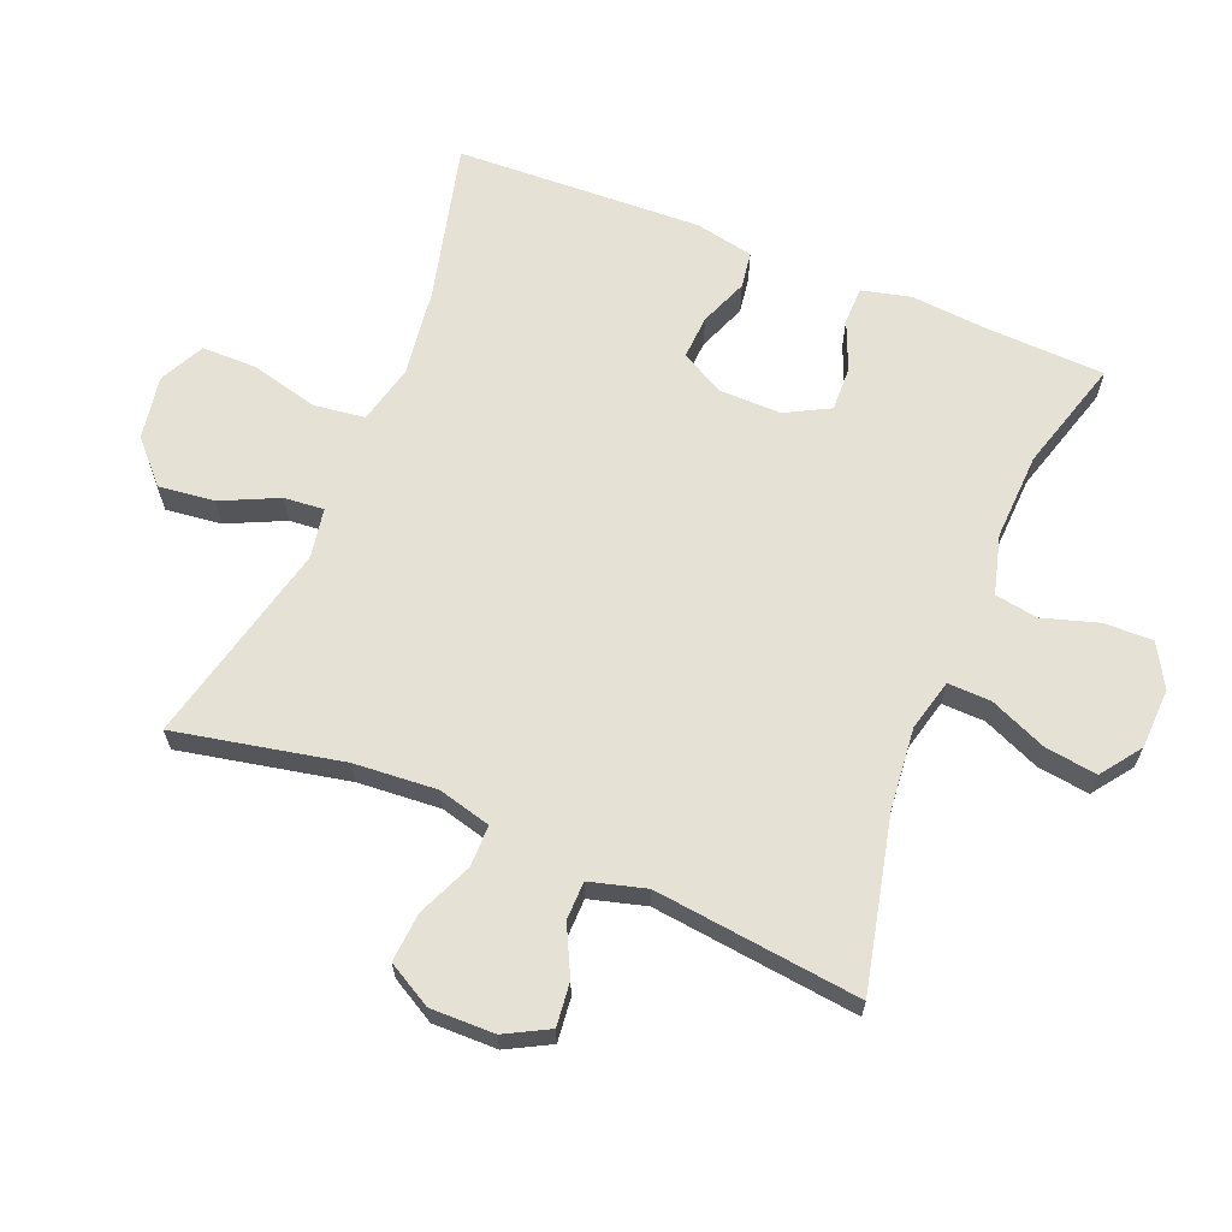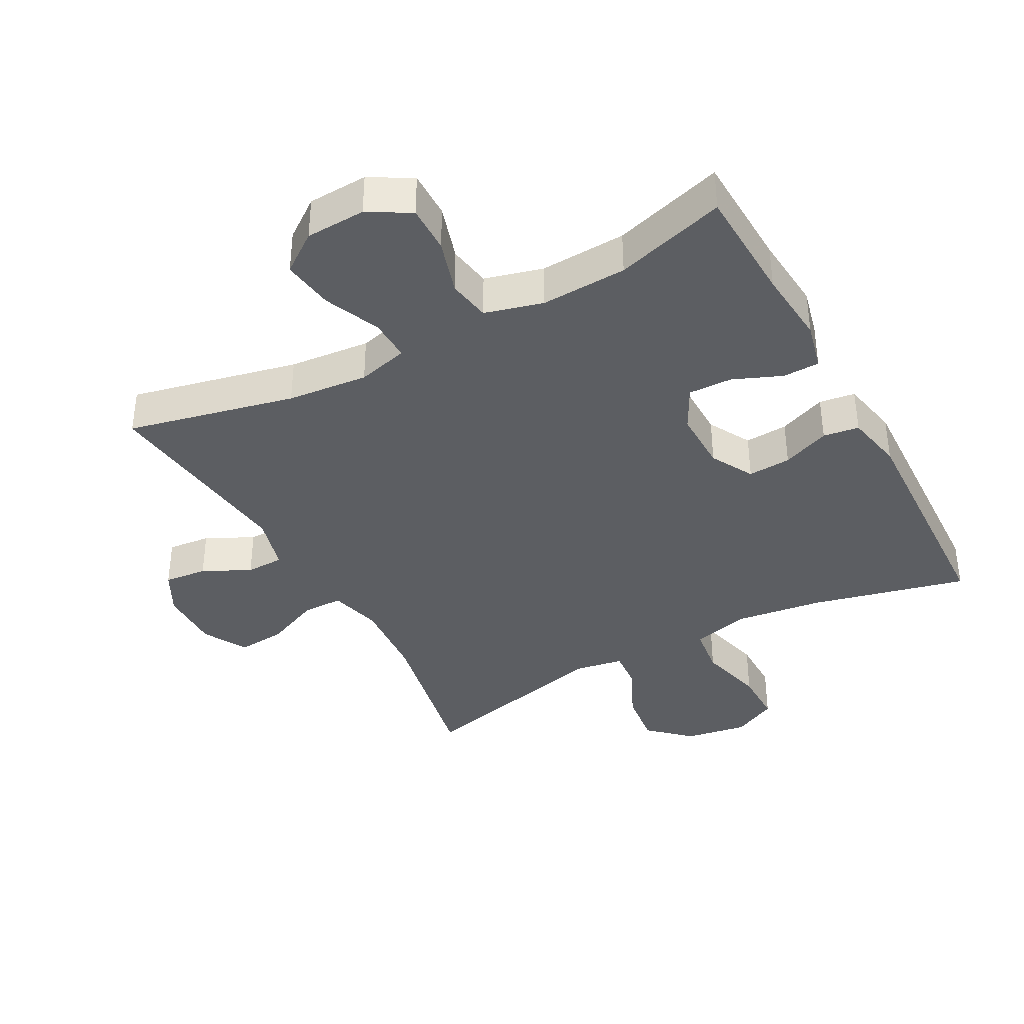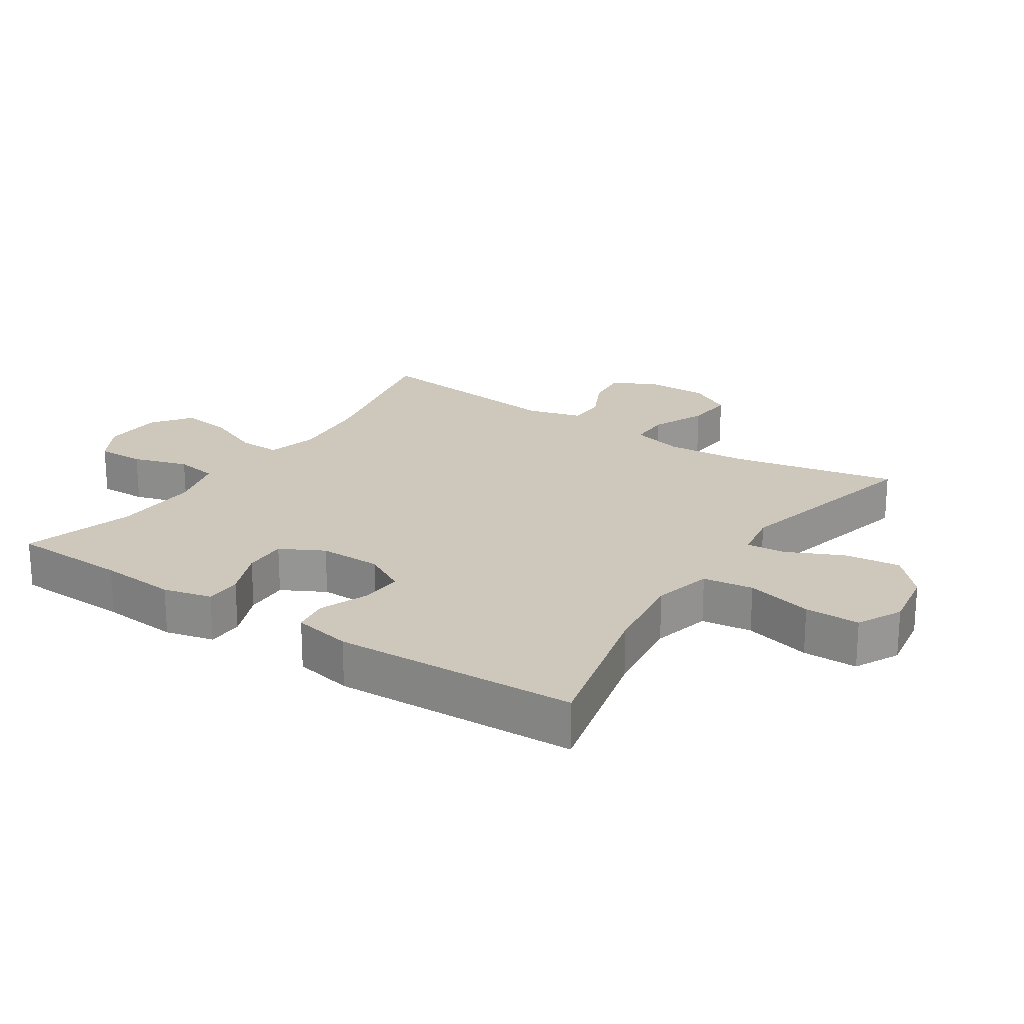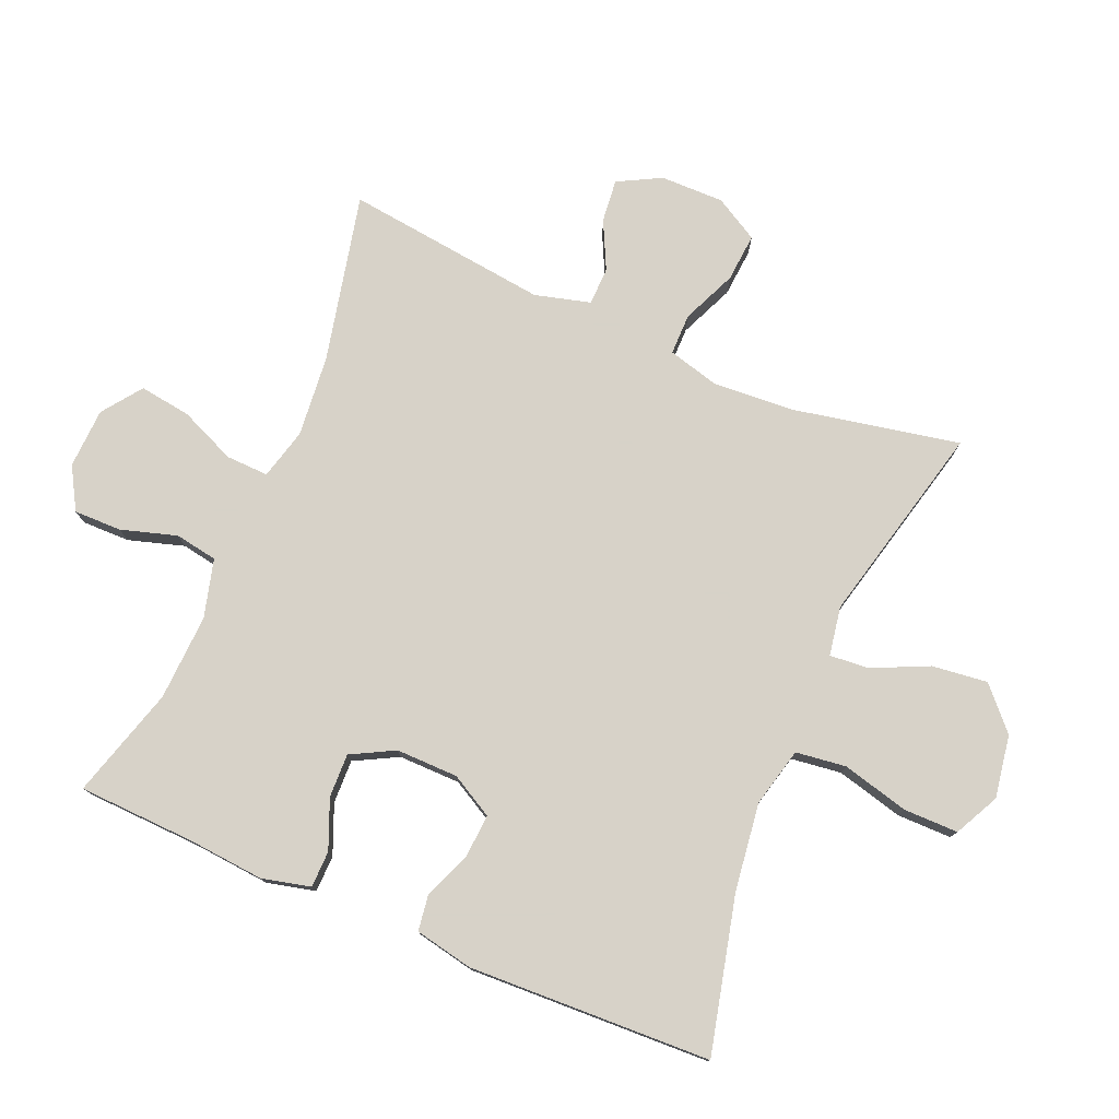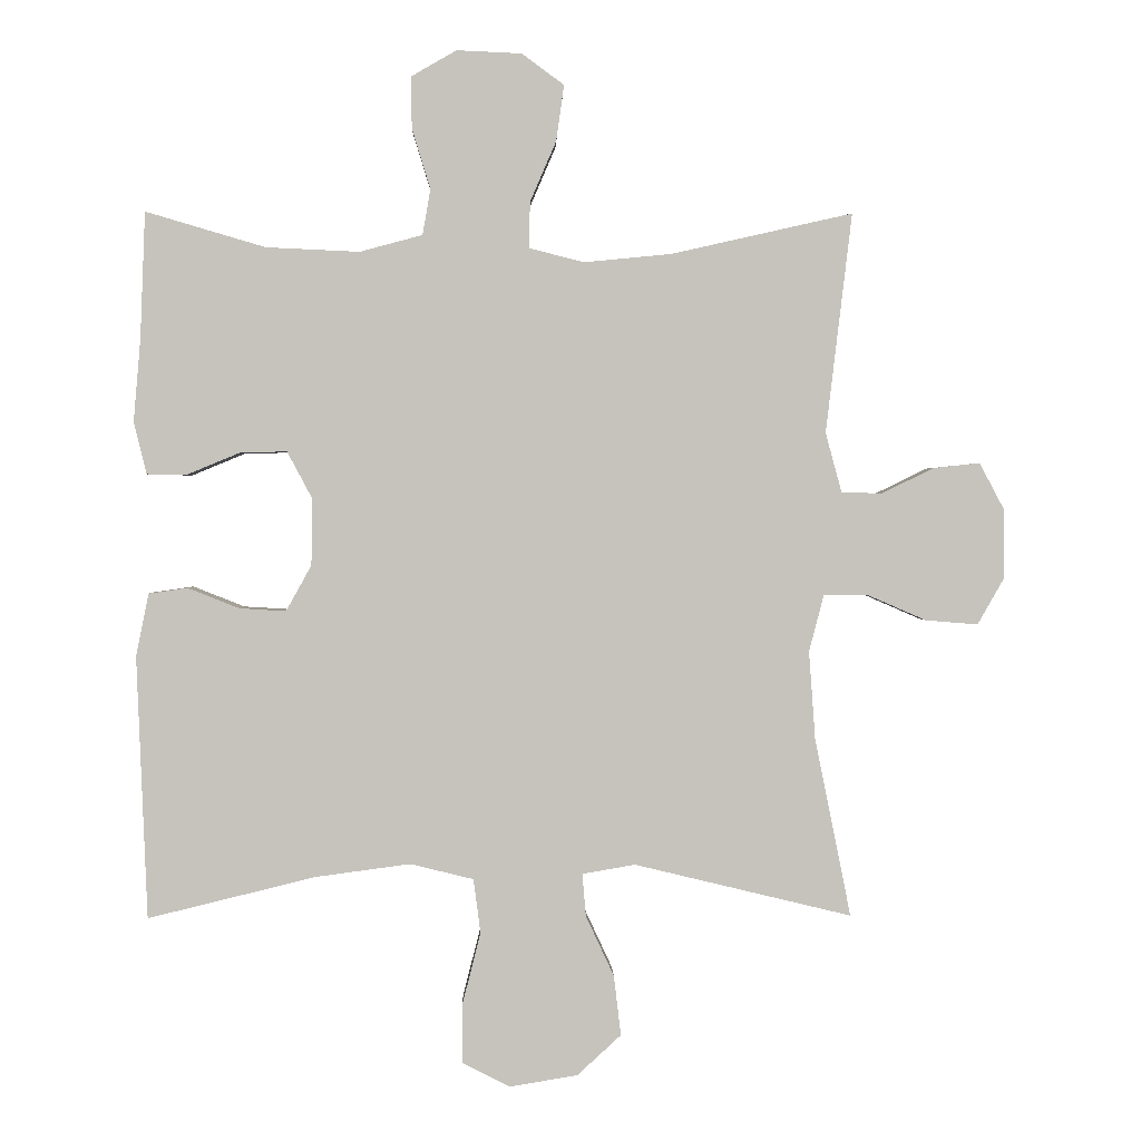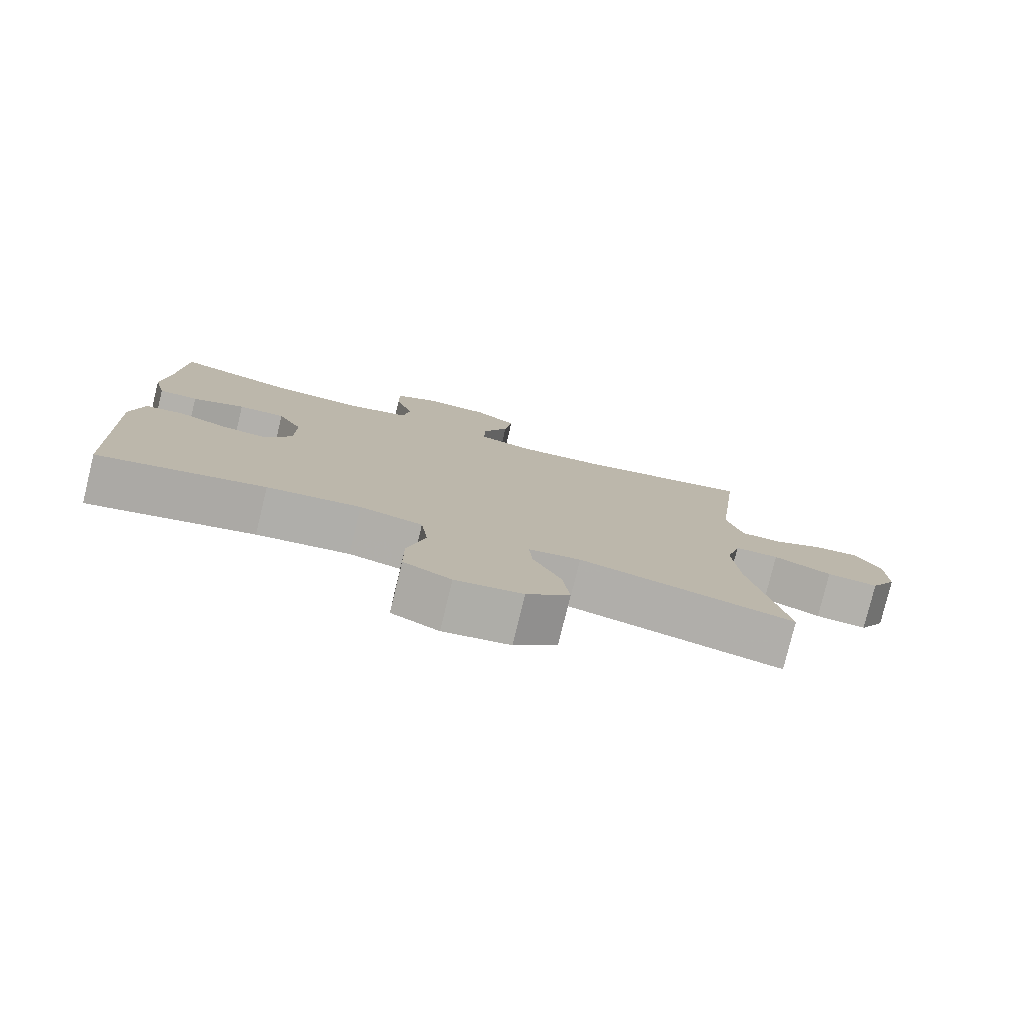
<metadata>
{"format":"obj","ext":"obj","renderer":"f3d","projection":"perspective","resolution":1024,"background":"white","views":[{"elev":64.9,"azim":-67.9,"up":"+Y"},{"elev":-38.1,"azim":28.5,"up":"+Y"},{"elev":21.8,"azim":123.5,"up":"+Y"},{"elev":77.4,"azim":113.1,"up":"+Y"},{"elev":1.4,"azim":178.6,"up":"+Z"},{"elev":-79.0,"azim":166.3,"up":"+Z"}]}
</metadata>
<code>
v 0.5 0.07 -0.5
v 0.262 0.07 -0.442
v 0.128 0.07 -0.424
v 0.038 0.07 -0.446
v 0.028 0.07 -0.523
v 0.054 0.07 -0.625
v 0.054 0.07 -0.709
v -0.014 0.07 -0.743
v -0.11 0.07 -0.727
v -0.172 0.07 -0.67
v -0.162 0.07 -0.585
v -0.122 0.07 -0.499
v -0.117 0.07 -0.439
v -0.192 0.07 -0.426
v -0.5 0.07 -0.5
v -0.449 0.07 -0.247
v -0.44 0.07 -0.122
v -0.461 0.07 -0.042
v -0.524 0.07 -0.042
v -0.607 0.07 -0.078
v -0.681 0.07 -0.084
v -0.719 0.07 -0.017
v -0.718 0.07 0.08
v -0.683 0.07 0.146
v -0.617 0.07 0.139
v -0.544 0.07 0.103
v -0.486 0.07 0.104
v -0.463 0.07 0.189
v -0.5 0.07 0.5
v -0.243 0.07 0.442
v -0.119 0.07 0.43
v -0.041 0.07 0.45
v -0.043 0.07 0.515
v -0.08 0.07 0.601
v -0.091 0.07 0.68
v -0.031 0.07 0.724
v 0.061 0.07 0.728
v 0.125 0.07 0.691
v 0.124 0.07 0.618
v 0.098 0.07 0.533
v 0.109 0.07 0.468
v 0.198 0.07 0.444
v 0.33 0.07 0.45
v 0.5 0.07 0.5
v 0.507 0.07 0.321
v 0.517 0.07 0.204
v 0.499 0.07 0.13
v 0.443 0.07 0.129
v 0.368 0.07 0.16
v 0.301 0.07 0.162
v 0.266 0.07 0.096
v 0.267 0.07 0.001
v 0.303 0.07 -0.064
v 0.369 0.07 -0.06
v 0.442 0.07 -0.031
v 0.497 0.07 -0.039
v 0.515 0.07 -0.128
v 0.5 0 -0.5
v 0.262 0 -0.442
v 0.128 0 -0.424
v 0.038 0 -0.446
v 0.028 0 -0.523
v 0.054 0 -0.625
v 0.054 0 -0.709
v -0.014 0 -0.743
v -0.11 0 -0.727
v -0.172 0 -0.67
v -0.162 0 -0.585
v -0.122 0 -0.499
v -0.117 0 -0.439
v -0.192 0 -0.426
v -0.5 0 -0.5
v -0.449 0 -0.247
v -0.44 0 -0.122
v -0.461 0 -0.042
v -0.524 0 -0.042
v -0.607 0 -0.078
v -0.681 0 -0.084
v -0.719 0 -0.017
v -0.718 0 0.08
v -0.683 0 0.146
v -0.617 0 0.139
v -0.544 0 0.103
v -0.486 0 0.104
v -0.463 0 0.189
v -0.5 0 0.5
v -0.243 0 0.442
v -0.119 0 0.43
v -0.041 0 0.45
v -0.043 0 0.515
v -0.08 0 0.601
v -0.091 0 0.68
v -0.031 0 0.724
v 0.061 0 0.728
v 0.125 0 0.691
v 0.124 0 0.618
v 0.098 0 0.533
v 0.109 0 0.468
v 0.198 0 0.444
v 0.33 0 0.45
v 0.5 0 0.5
v 0.507 0 0.321
v 0.517 0 0.204
v 0.499 0 0.13
v 0.443 0 0.129
v 0.368 0 0.16
v 0.301 0 0.162
v 0.266 0 0.096
v 0.267 0 0.001
v 0.303 0 -0.064
v 0.369 0 -0.06
v 0.442 0 -0.031
v 0.497 0 -0.039
v 0.515 0 -0.128
f 57 1 2
f 56 57 2
f 55 56 2
f 54 55 2
f 53 54 2 3
f 52 53 3 4
f 51 52 4
f 47 48 49
f 46 47 49
f 45 46 49
f 45 49 50
f 44 45 50
f 43 44 50
f 42 43 50 51
f 38 39 40
f 37 38 40
f 36 37 40
f 35 36 40
f 34 35 40
f 33 34 40
f 32 33 40 41
f 42 51 4
f 41 42 4
f 32 41 4
f 31 32 4
f 24 25 26
f 23 24 26
f 22 23 26
f 21 22 26
f 20 21 26
f 19 20 26
f 18 19 26 27
f 17 18 27 28
f 14 15 16
f 13 14 16 17
f 10 11 12
f 9 10 12
f 8 9 12
f 7 8 12
f 6 7 12
f 5 6 12
f 5 12 13
f 13 17 28
f 5 13 28
f 4 5 28
f 31 4 28
f 30 31 28
f 28 29 30
f 59 58 114
f 59 114 113
f 59 113 112
f 59 112 111
f 60 59 111 110
f 61 60 110 109
f 61 109 108
f 106 105 104
f 106 104 103
f 106 103 102
f 107 106 102
f 107 102 101
f 107 101 100
f 108 107 100 99
f 97 96 95
f 97 95 94
f 97 94 93
f 97 93 92
f 97 92 91
f 97 91 90
f 98 97 90 89
f 61 108 99
f 61 99 98
f 61 98 89
f 61 89 88
f 83 82 81
f 83 81 80
f 83 80 79
f 83 79 78
f 83 78 77
f 83 77 76
f 84 83 76 75
f 85 84 75 74
f 73 72 71
f 74 73 71 70
f 69 68 67
f 69 67 66
f 69 66 65
f 69 65 64
f 69 64 63
f 69 63 62
f 70 69 62
f 85 74 70
f 85 70 62
f 85 62 61
f 85 61 88
f 85 88 87
f 87 86 85
f 1 58 59 2
f 2 59 60 3
f 3 60 61 4
f 4 61 62 5
f 5 62 63 6
f 6 63 64 7
f 7 64 65 8
f 8 65 66 9
f 9 66 67 10
f 10 67 68 11
f 11 68 69 12
f 12 69 70 13
f 13 70 71 14
f 14 71 72 15
f 15 72 73 16
f 16 73 74 17
f 17 74 75 18
f 18 75 76 19
f 19 76 77 20
f 20 77 78 21
f 21 78 79 22
f 22 79 80 23
f 23 80 81 24
f 24 81 82 25
f 25 82 83 26
f 26 83 84 27
f 27 84 85 28
f 28 85 86 29
f 29 86 87 30
f 30 87 88 31
f 31 88 89 32
f 32 89 90 33
f 33 90 91 34
f 34 91 92 35
f 35 92 93 36
f 36 93 94 37
f 37 94 95 38
f 38 95 96 39
f 39 96 97 40
f 40 97 98 41
f 41 98 99 42
f 42 99 100 43
f 43 100 101 44
f 44 101 102 45
f 45 102 103 46
f 46 103 104 47
f 47 104 105 48
f 48 105 106 49
f 49 106 107 50
f 50 107 108 51
f 51 108 109 52
f 52 109 110 53
f 53 110 111 54
f 54 111 112 55
f 55 112 113 56
f 56 113 114 57
f 57 114 58 1

</code>
